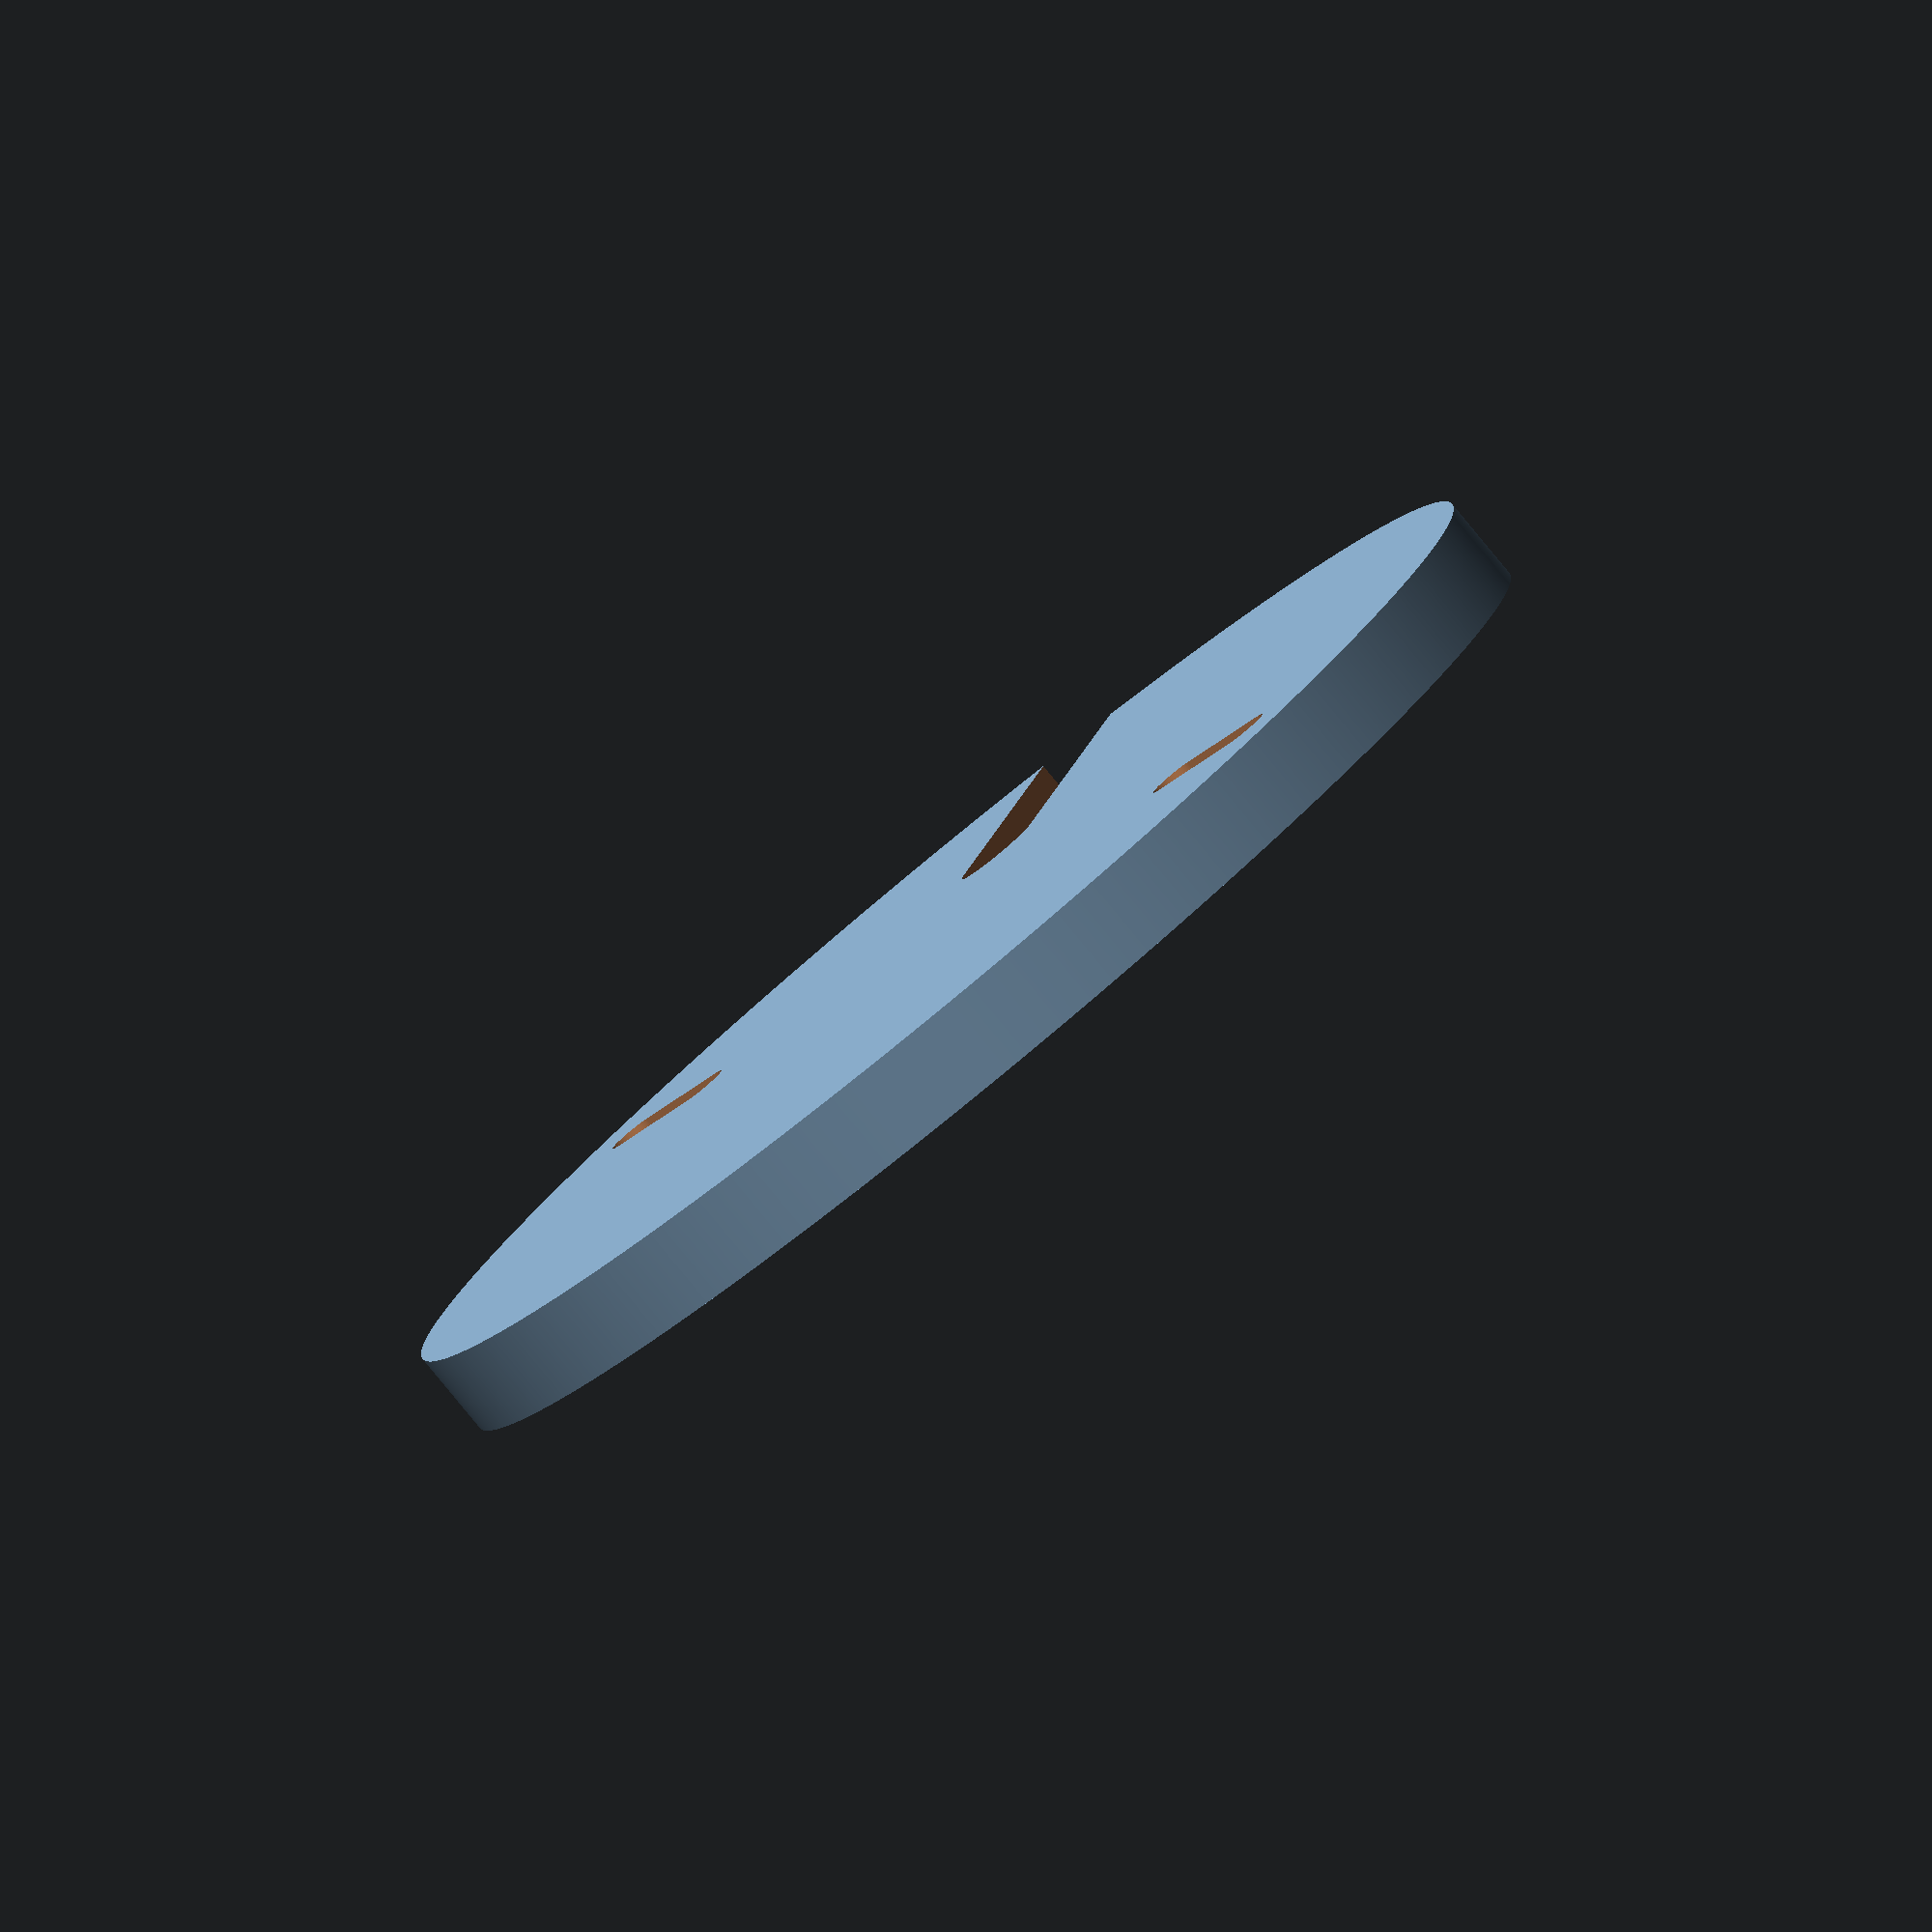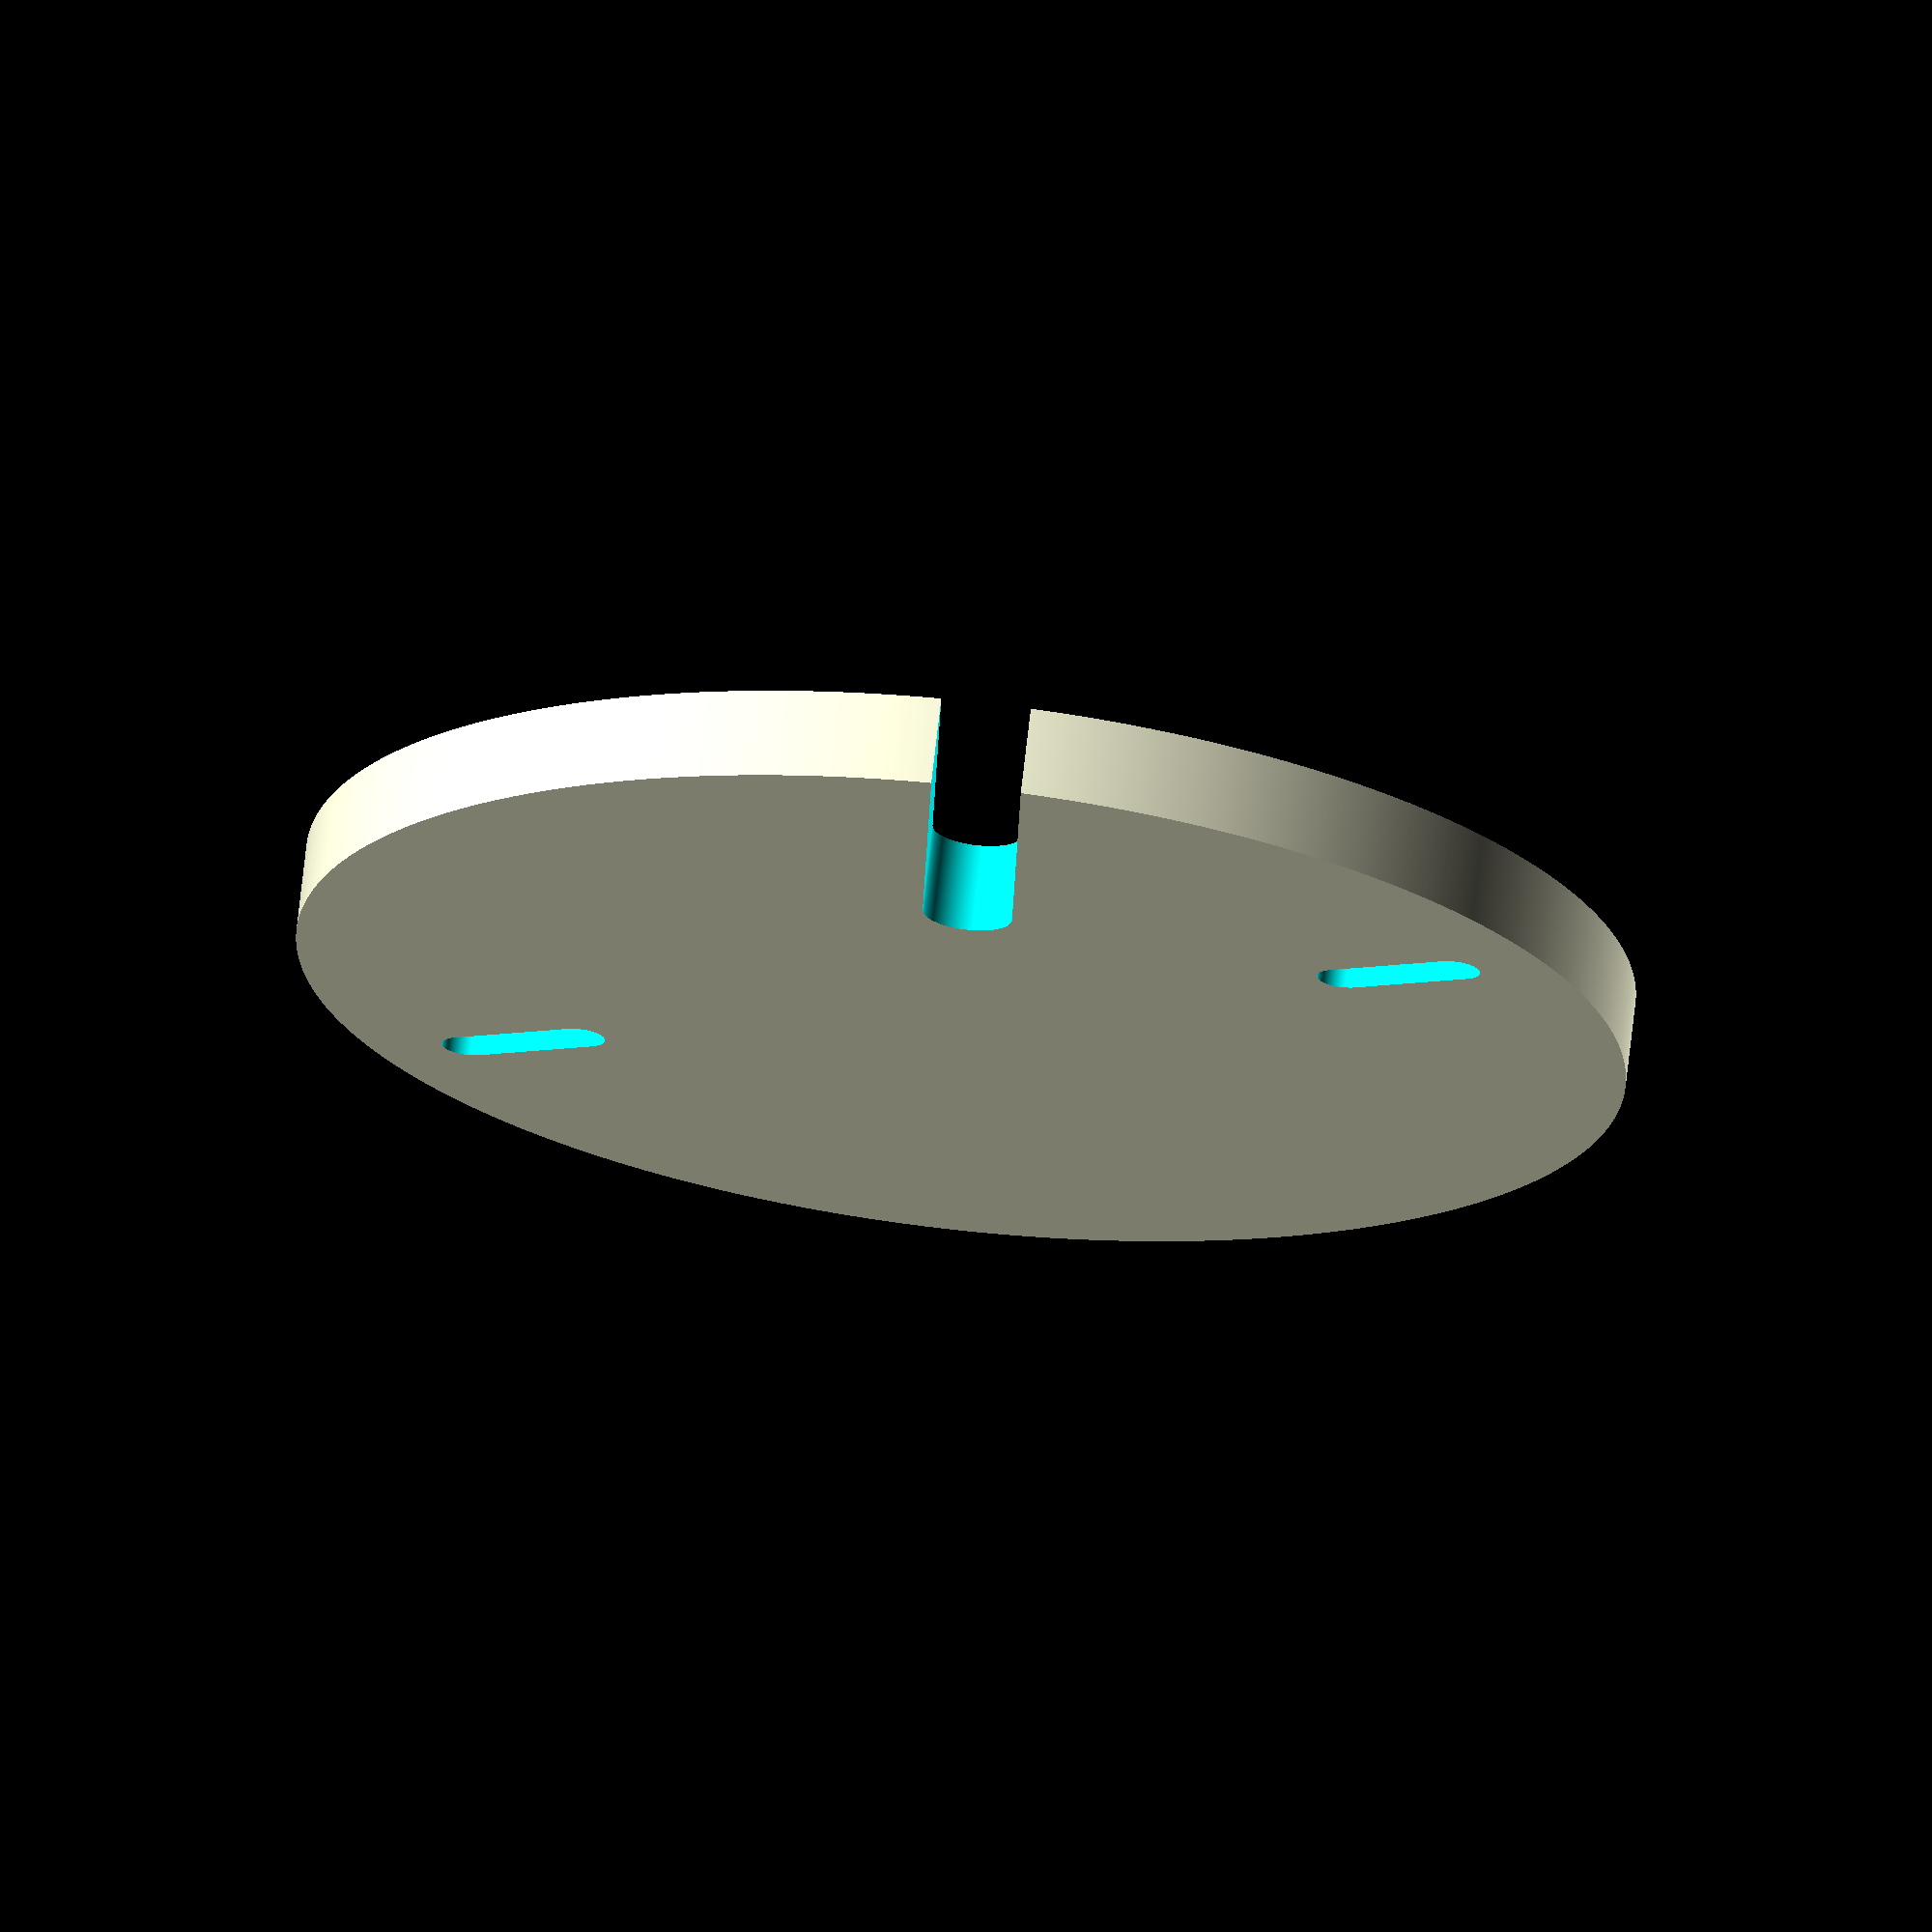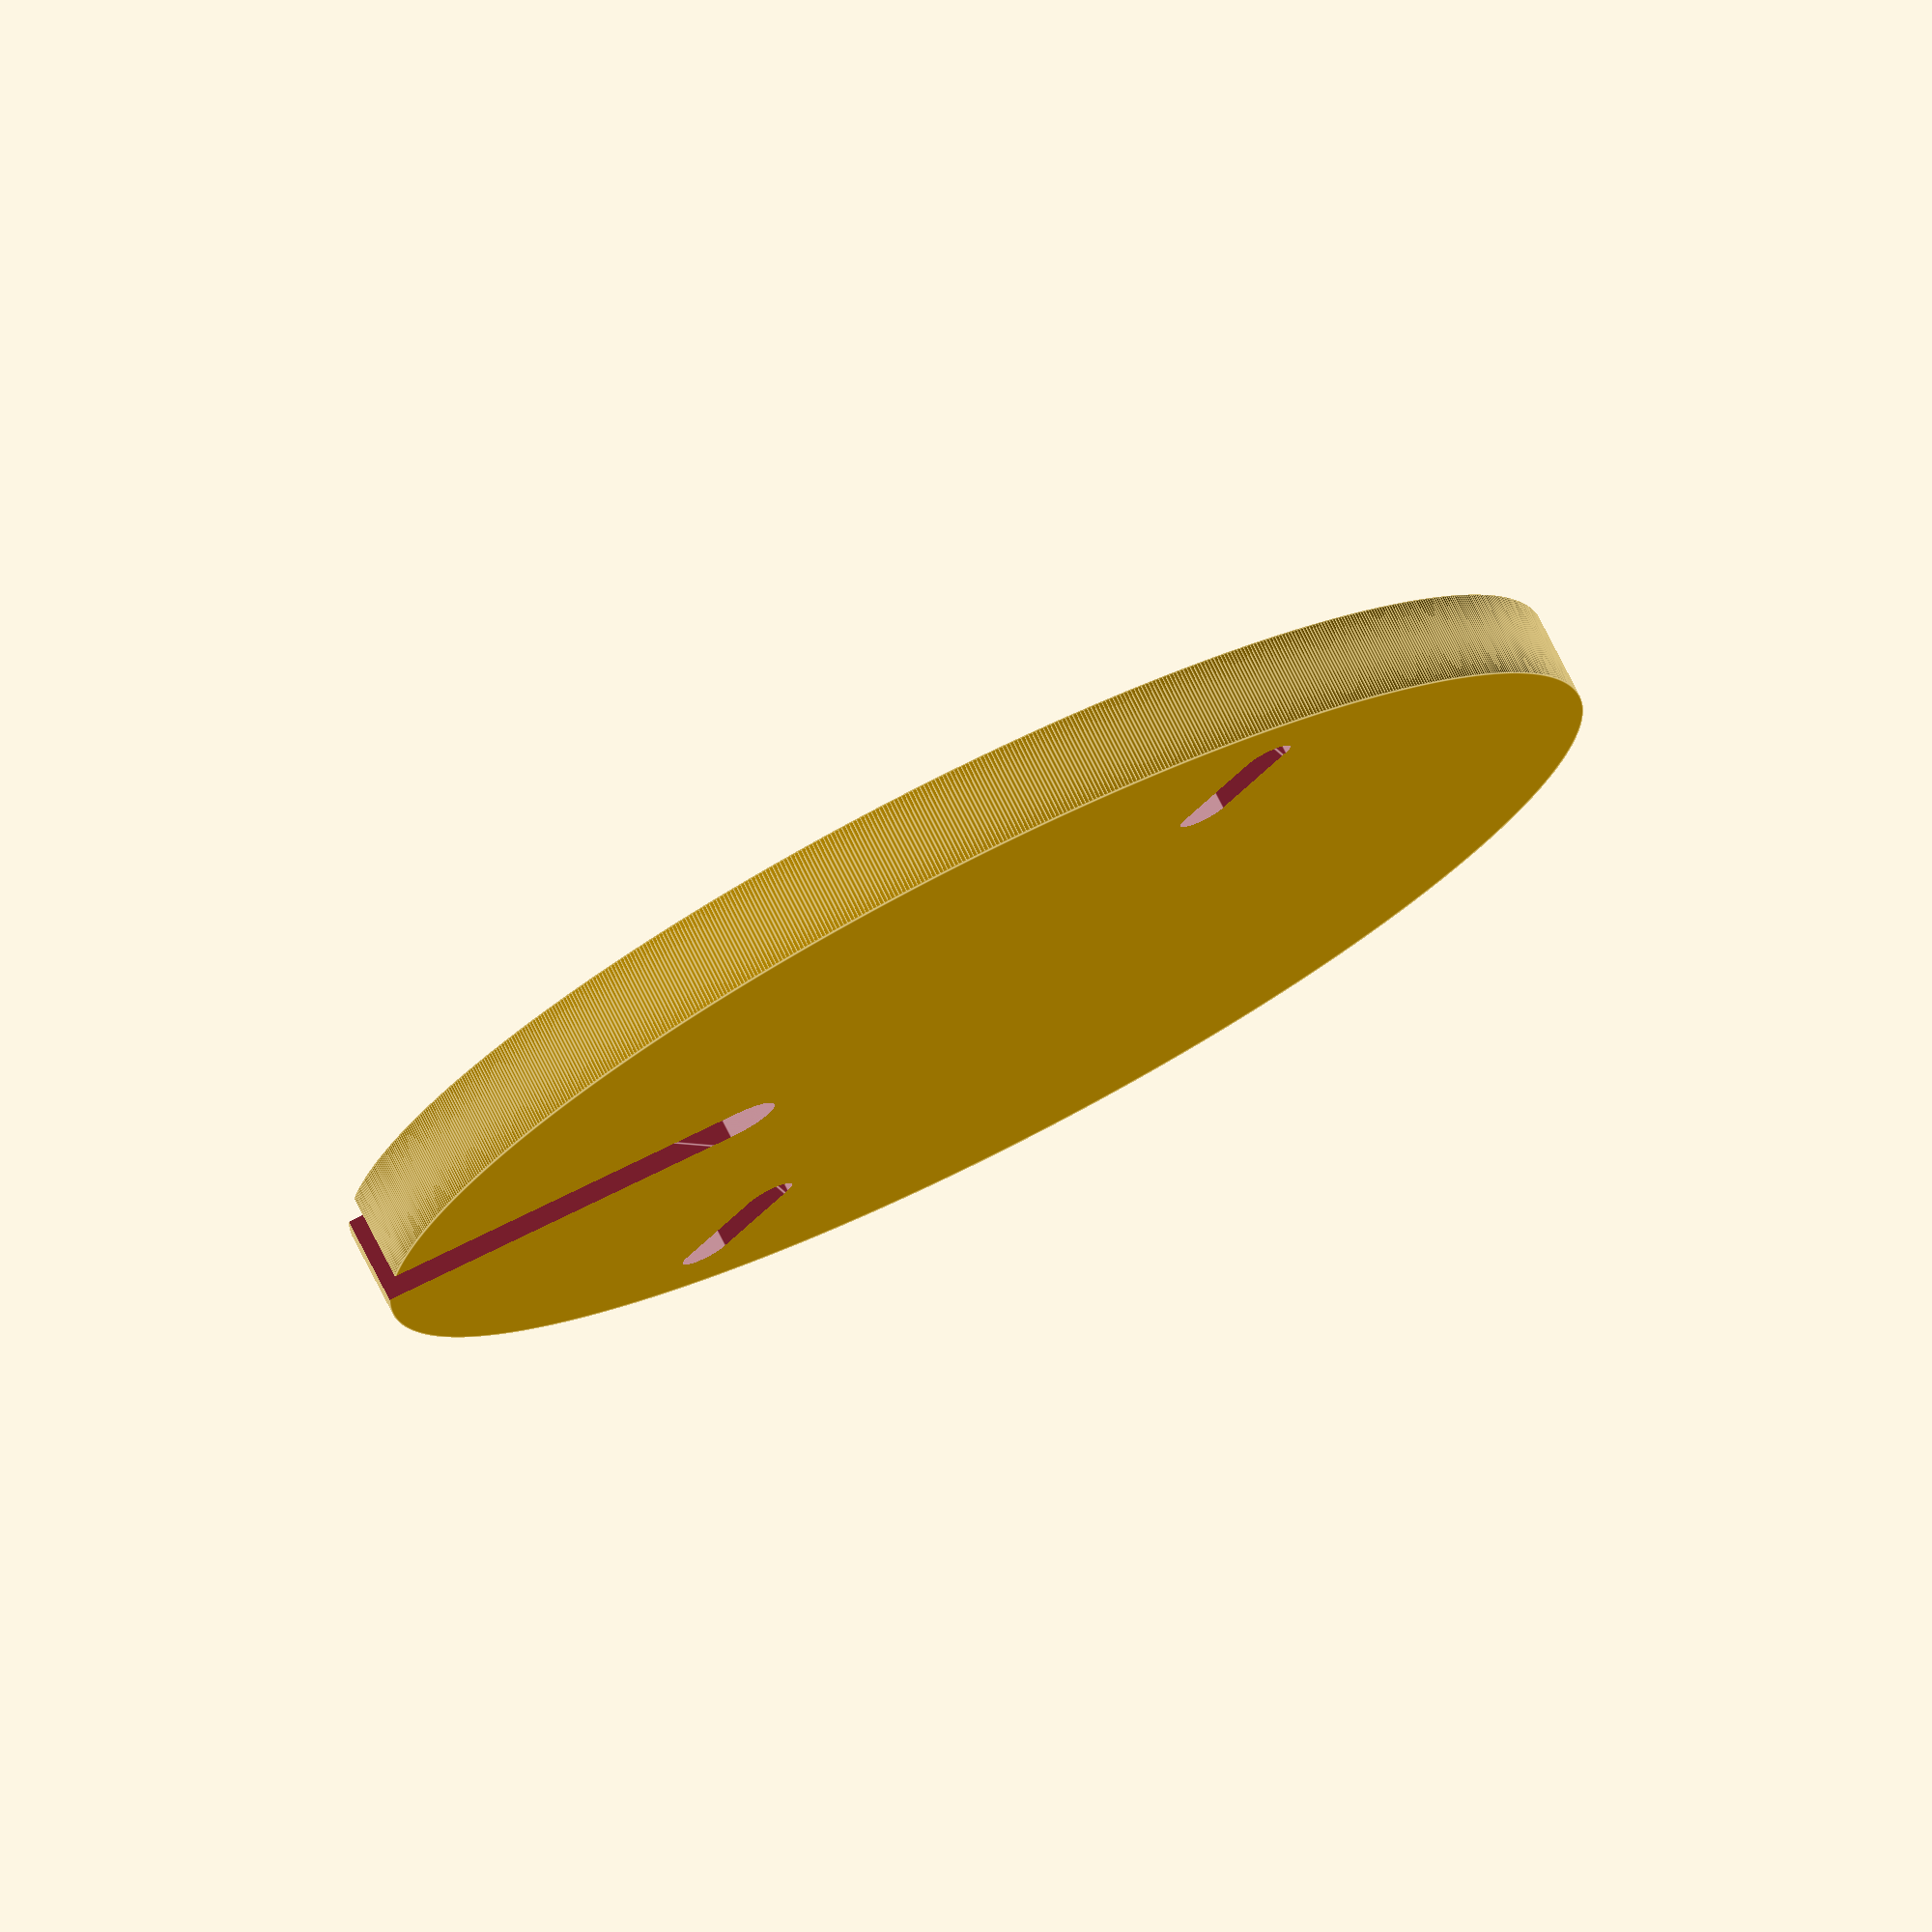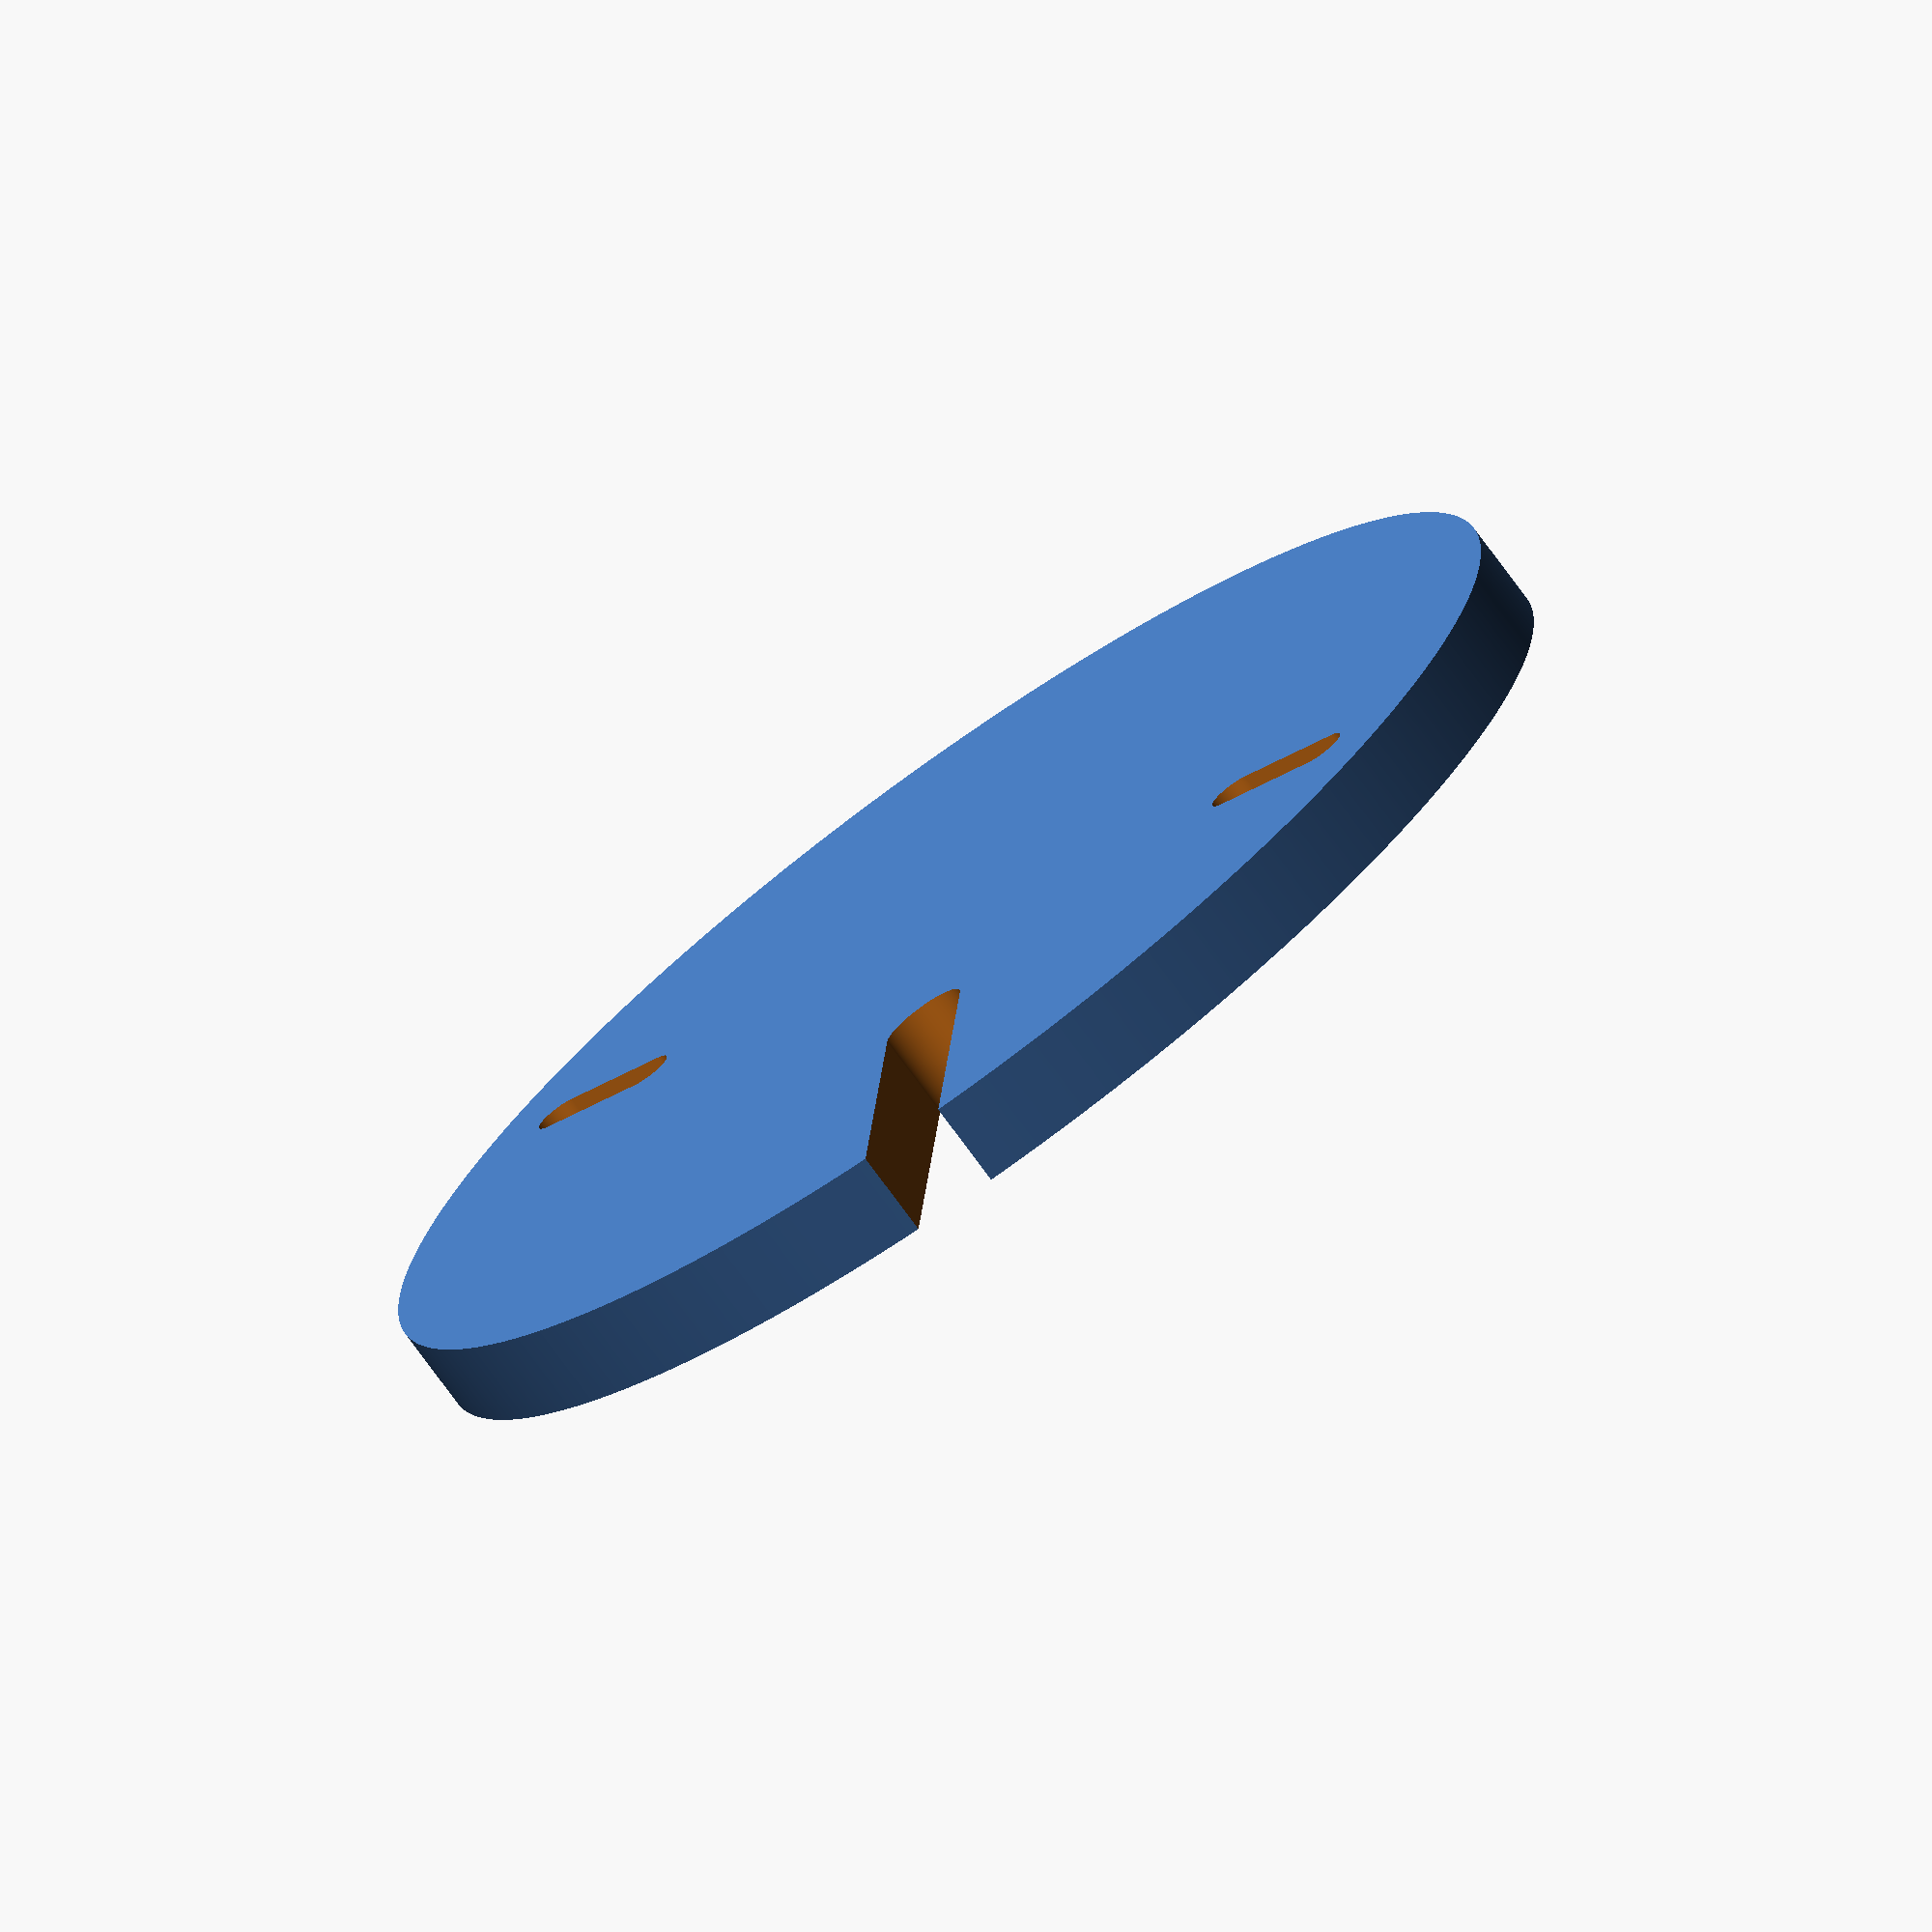
<openscad>
$fn = 1000;

difference() {
  cylinder(7, 52, 52);
  
  translate([0, 34, -1])
    minkowski() {
      cube([0.001, 10, 9]);
      
      cylinder(9, 2, 2);
    }
    
  translate([0, -44, -1])
    minkowski() {
      cube([0.001, 10, 9]);
      
      cylinder(9, 2, 2);
    }
    
  rotate([0, 0, 60])
    translate([0, -52, -1])
      minkowski() {
        cube([0.001, 30, 9]);
        
        cylinder(9, 3.5, 3.5);
      }
    
    
}
</openscad>
<views>
elev=83.1 azim=224.3 roll=219.5 proj=o view=solid
elev=289.4 azim=241.3 roll=6.4 proj=o view=solid
elev=283.3 azim=326.2 roll=153.1 proj=o view=edges
elev=254.6 azim=236.0 roll=324.0 proj=o view=wireframe
</views>
